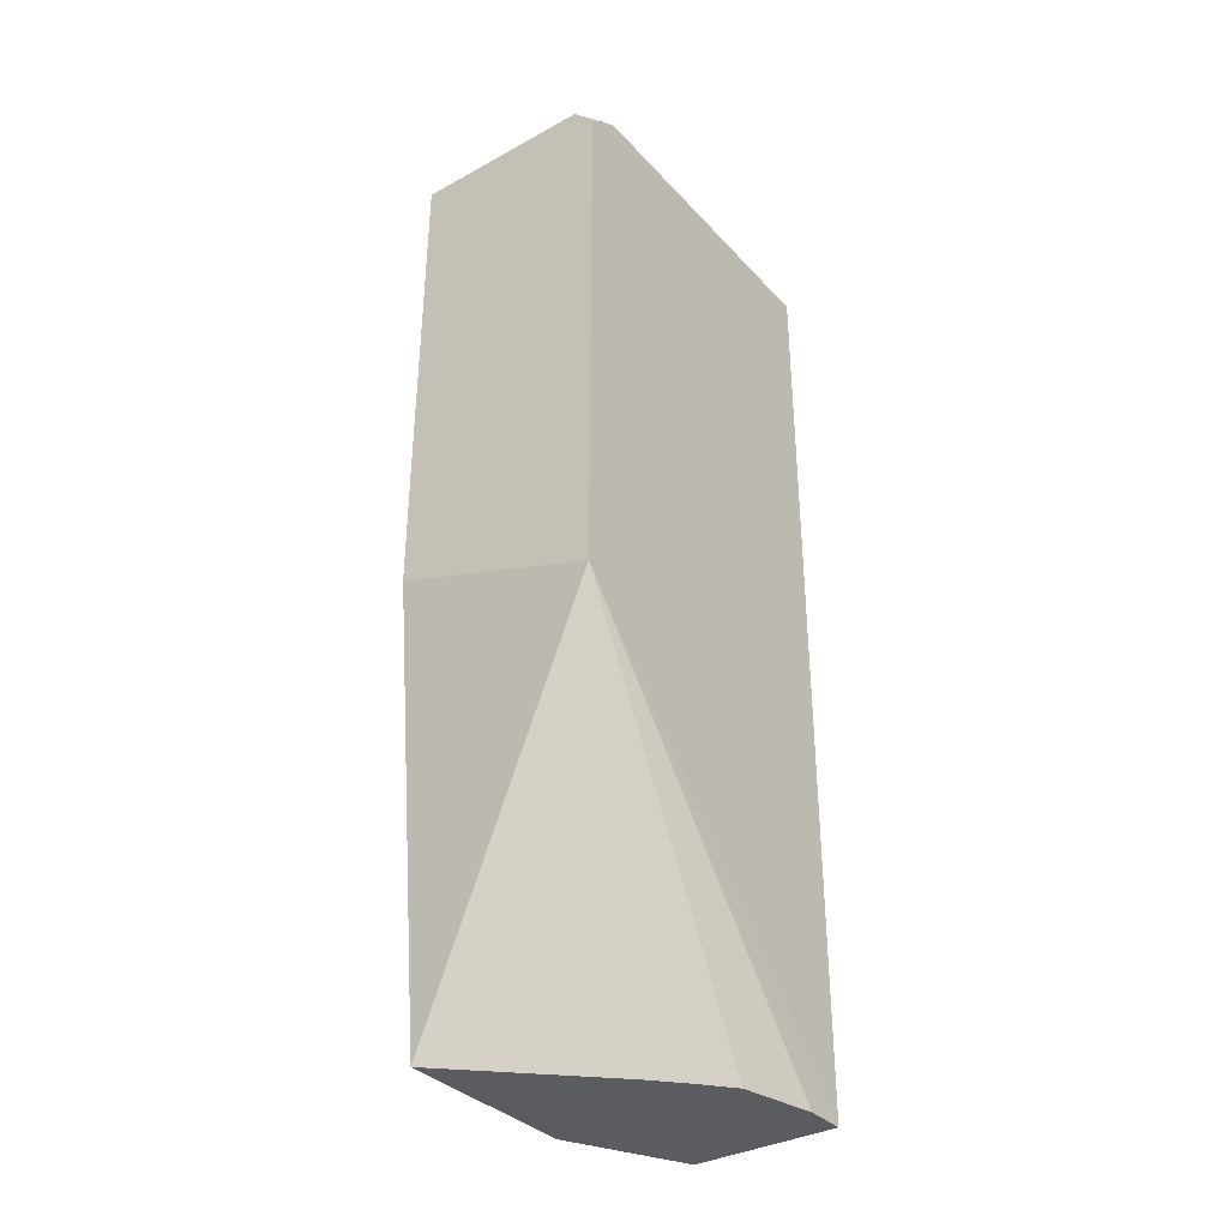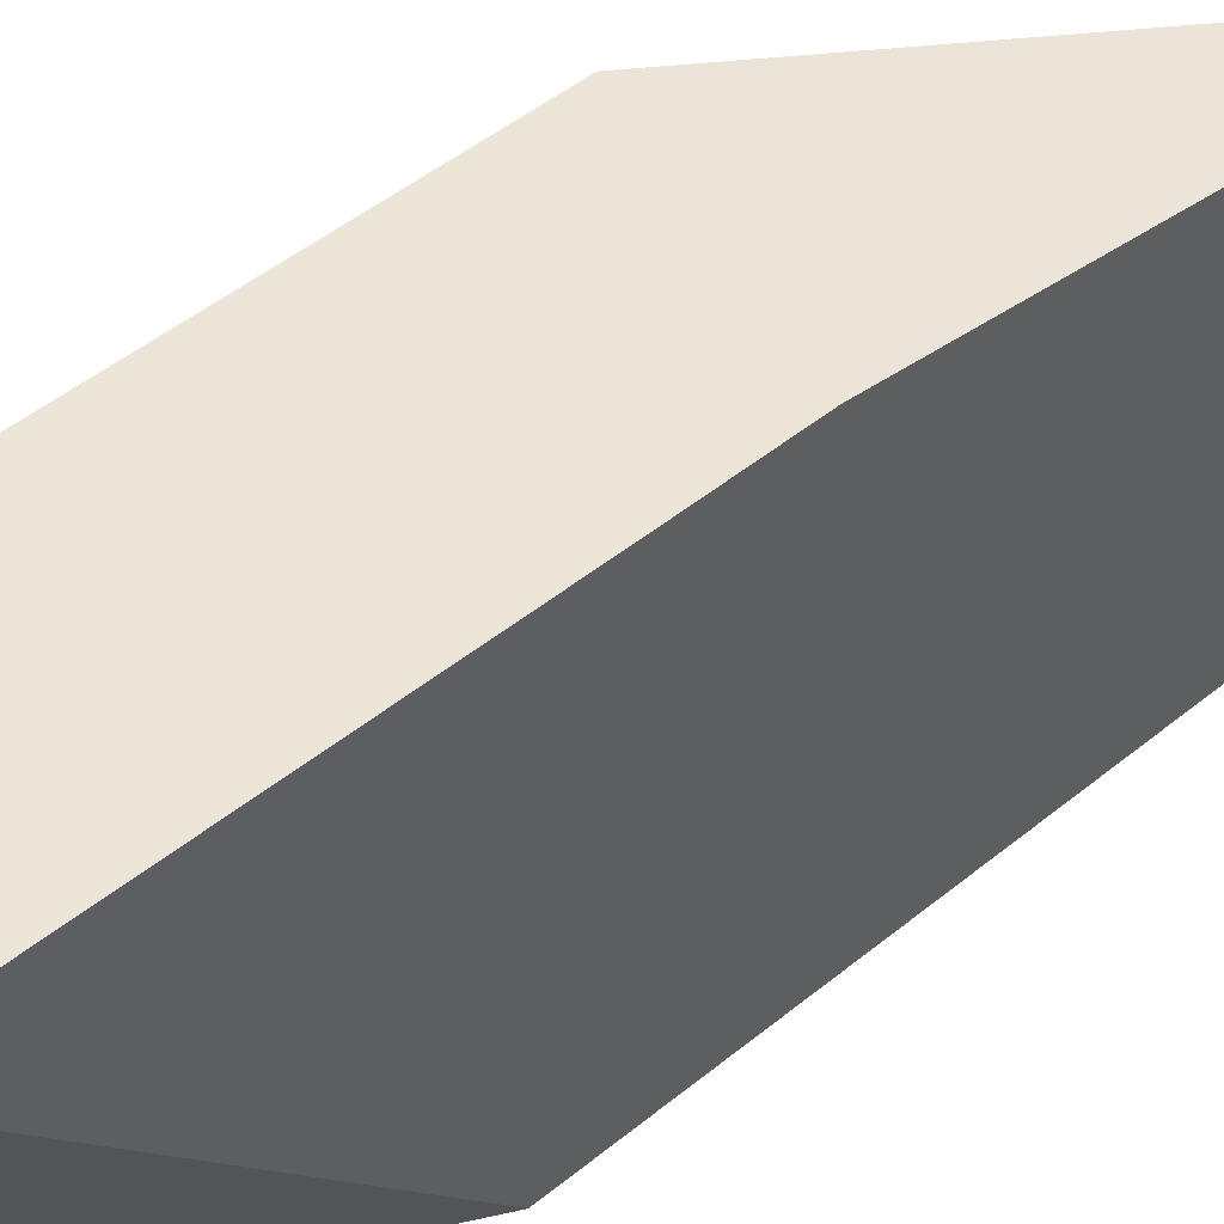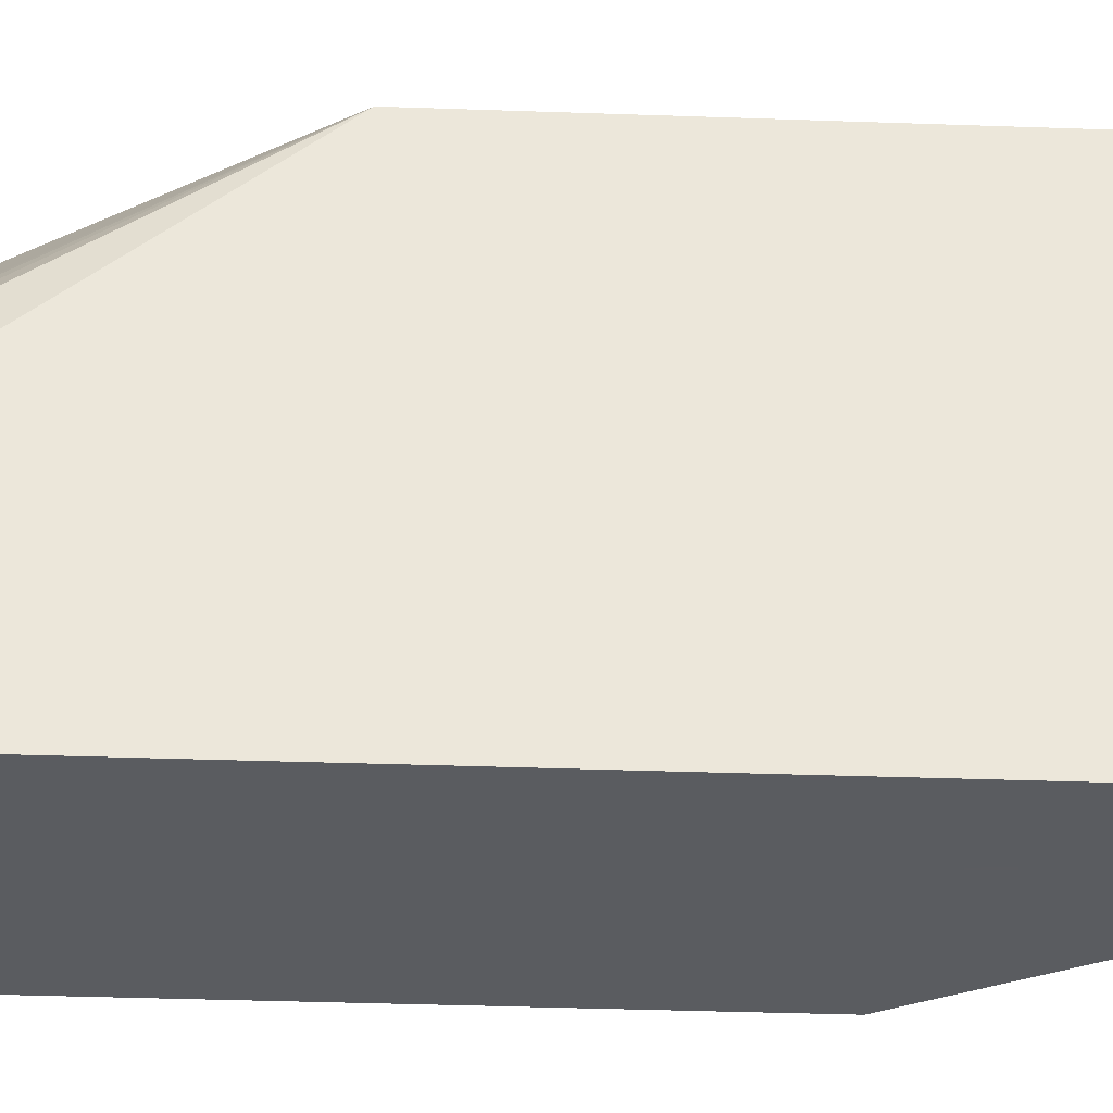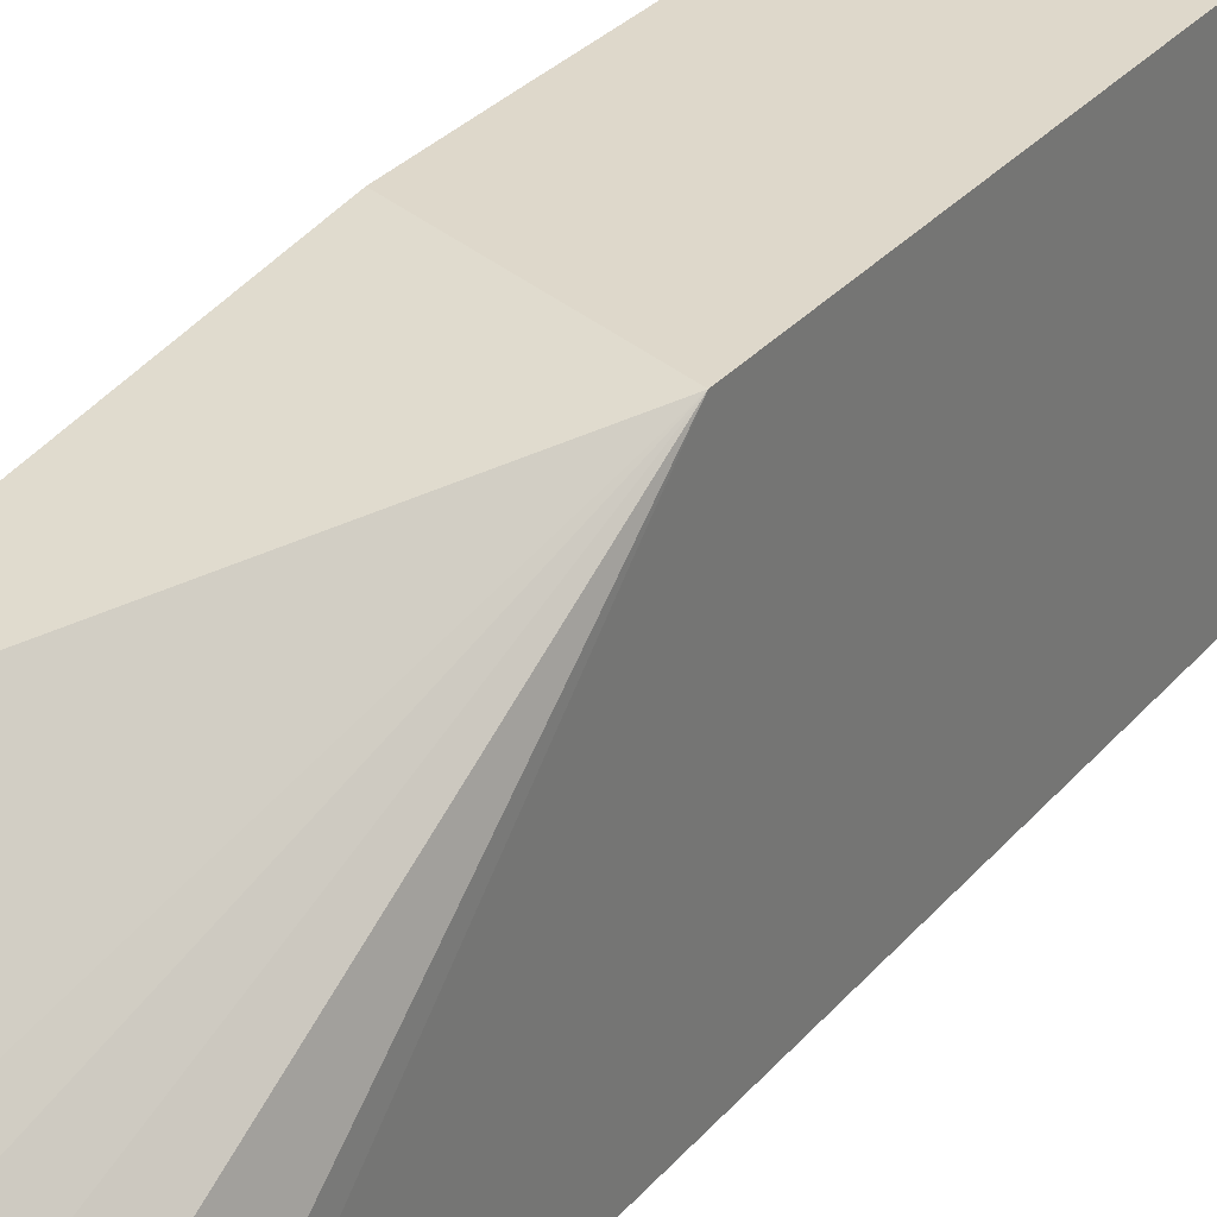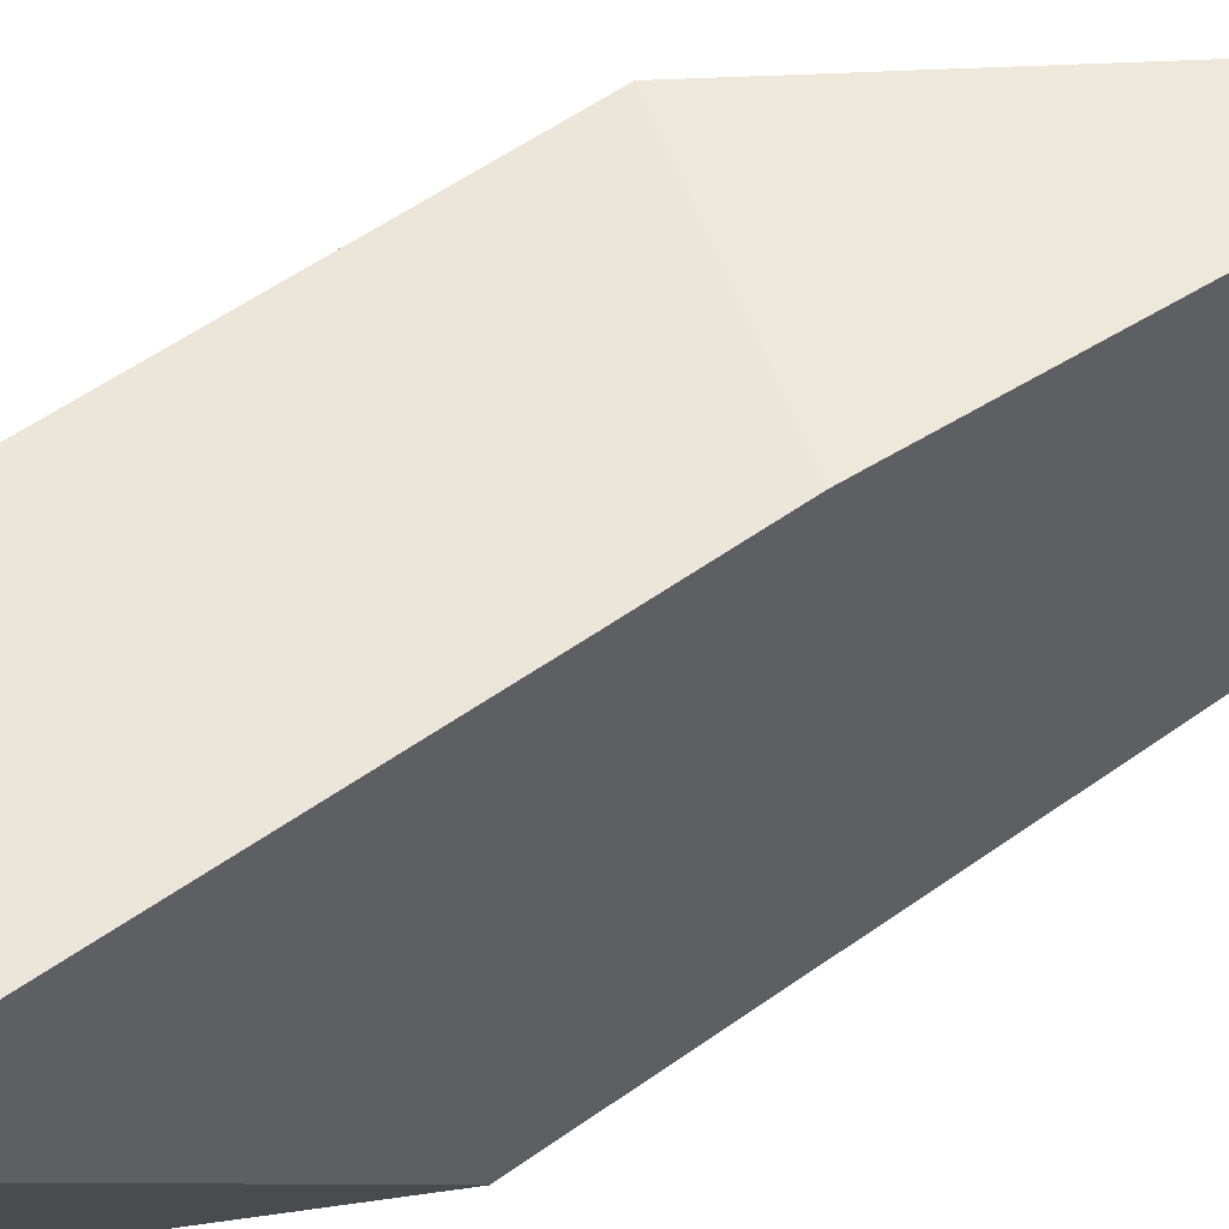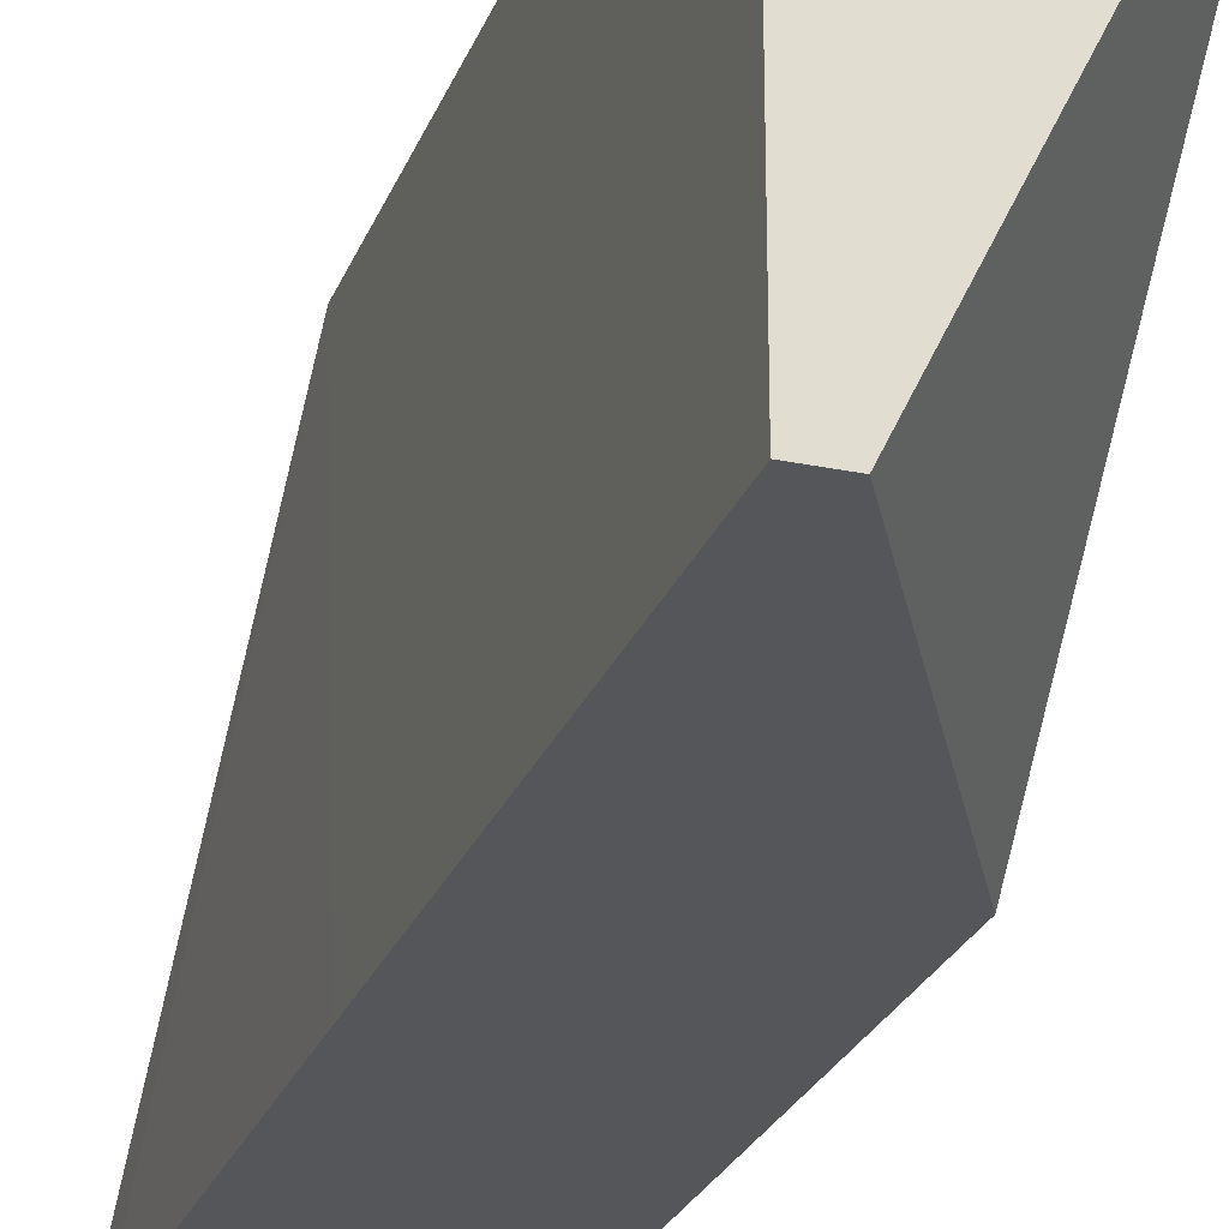
<metadata>
{"format":"obj","ext":"obj","renderer":"f3d","projection":"perspective","resolution":1024,"background":"white","views":[{"elev":-35.1,"azim":36.1,"up":"+Y"},{"elev":46.3,"azim":-133.3,"up":"+Z"},{"elev":-34.4,"azim":87.2,"up":"+Z"},{"elev":31.6,"azim":33.4,"up":"+Z"},{"elev":54.4,"azim":-127.3,"up":"+Z"},{"elev":-25.9,"azim":161.7,"up":"+Z"}]}
</metadata>
<code>
v 0.01759 -0.01158 0.01194
v 0.01486 -0.01158 0.01194
v 0.01792 -0.01193 0.01194
v 0.01792 -0.01181 0.01177
v 0.01792 -0.01158 0.01143
v 0.01743 -0.01158 0.006658
v 0.01484 -0.01635 0.006658
v 0.01484 -0.01637 0.007274
v 0.01484 -0.01644 0.008596
v 0.01484 -0.01661 0.009895
v 0.01484 -0.01698 0.01119
v 0.01484 -0.01704 0.01135
v 0.01484 -0.01706 0.01141
v 0.01484 -0.01712 0.01158
v 0.01484 -0.01726 0.01194
v 0.01792 -0.01984 0.01194
v 0.01792 -0.01158 0.006658
v 0.01484 -0.02462 0.006658
v 0.01484 -0.01884 0.01194
v 0.01484 -0.02545 0.01122
v 0.01637 -0.02545 0.009749
v 0.01654 -0.02545 0.009585
v 0.01682 -0.02545 0.009301
v 0.0172 -0.02545 0.008894
v 0.01762 -0.02545 0.008394
v 0.0179 -0.02545 0.007274
v 0.0179 -0.02545 0.006985
v 0.01791 -0.02545 0.006658
v 0.01792 -0.01927 0.006658
v 0.01526 -0.02504 0.006658
v 0.01484 -0.02545 0.008411
v 0.01573 -0.02545 0.006658
v 0.01561 -0.02535 0.006658
f 3 5 4
f 1 5 17
f 1 17 6
f 1 6 2
f 2 6 7
f 2 8 9
f 16 23 24
f 31 33 32
f 7 12 11
f 2 11 12
f 2 12 13
f 2 13 14
f 2 9 10
f 3 16 29
f 30 33 31
f 20 32 28
f 20 27 26
f 20 26 25
f 20 25 24
f 20 24 23
f 3 17 5
f 20 22 21
f 6 17 29
f 6 29 28
f 6 28 32
f 6 32 33
f 6 33 30
f 6 30 18
f 6 18 7
f 7 18 31
f 16 25 26
f 2 7 8
f 2 10 11
f 1 2 15
f 1 15 19
f 1 19 16
f 1 16 3
f 1 4 5
f 2 14 15
f 1 3 4
f 20 23 22
f 7 31 20
f 7 20 19
f 7 19 15
f 7 15 14
f 7 14 13
f 7 13 12
f 7 11 10
f 7 10 9
f 7 9 8
f 16 19 20
f 16 20 21
f 16 21 22
f 16 22 23
f 16 24 25
f 16 26 27
f 16 27 28
f 16 28 29
f 18 30 31
f 20 28 27
f 3 29 17
f 20 31 32

</code>
